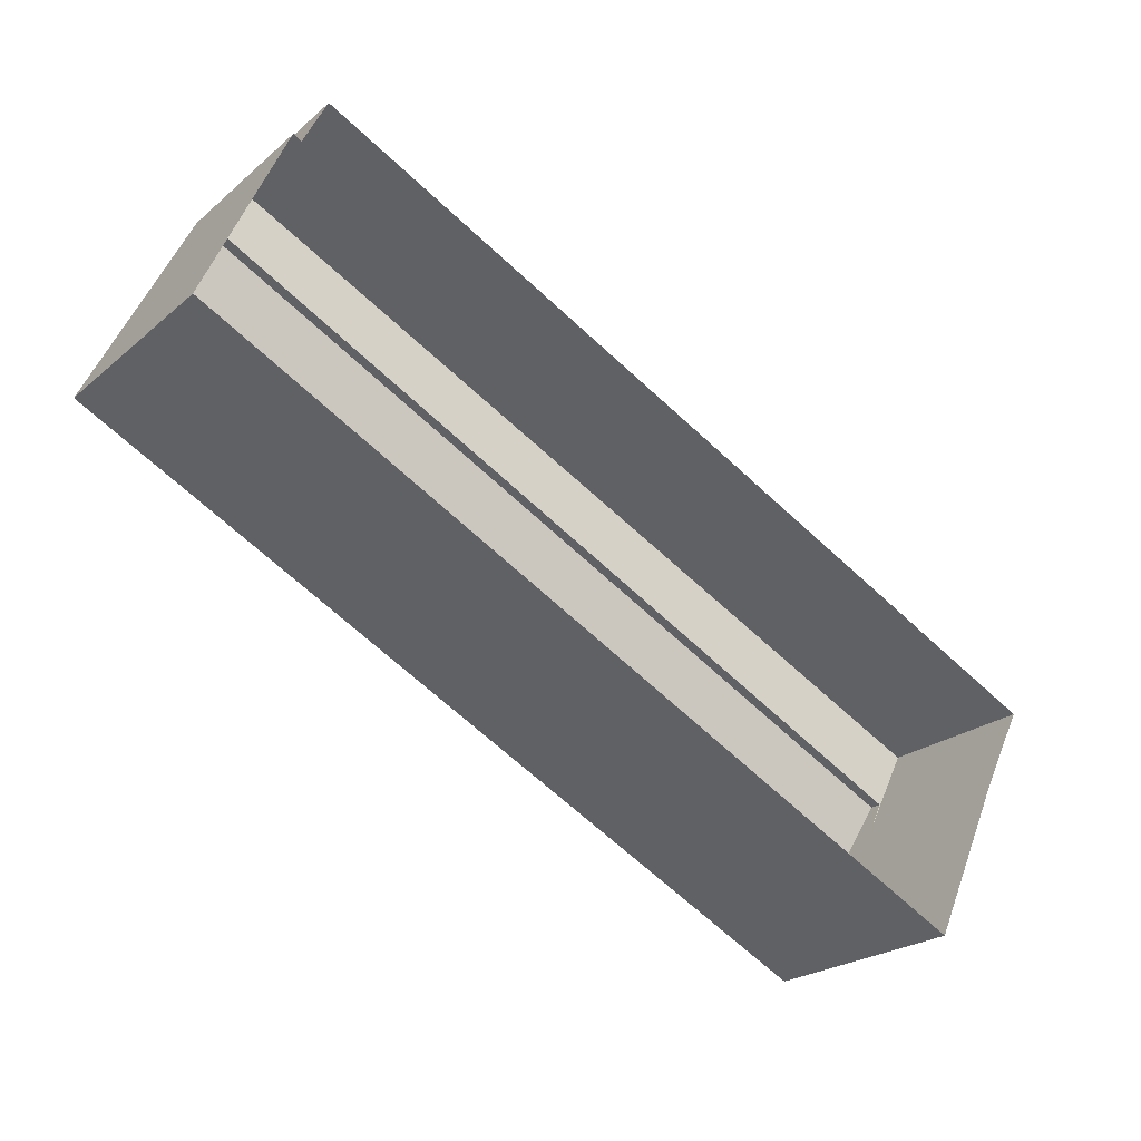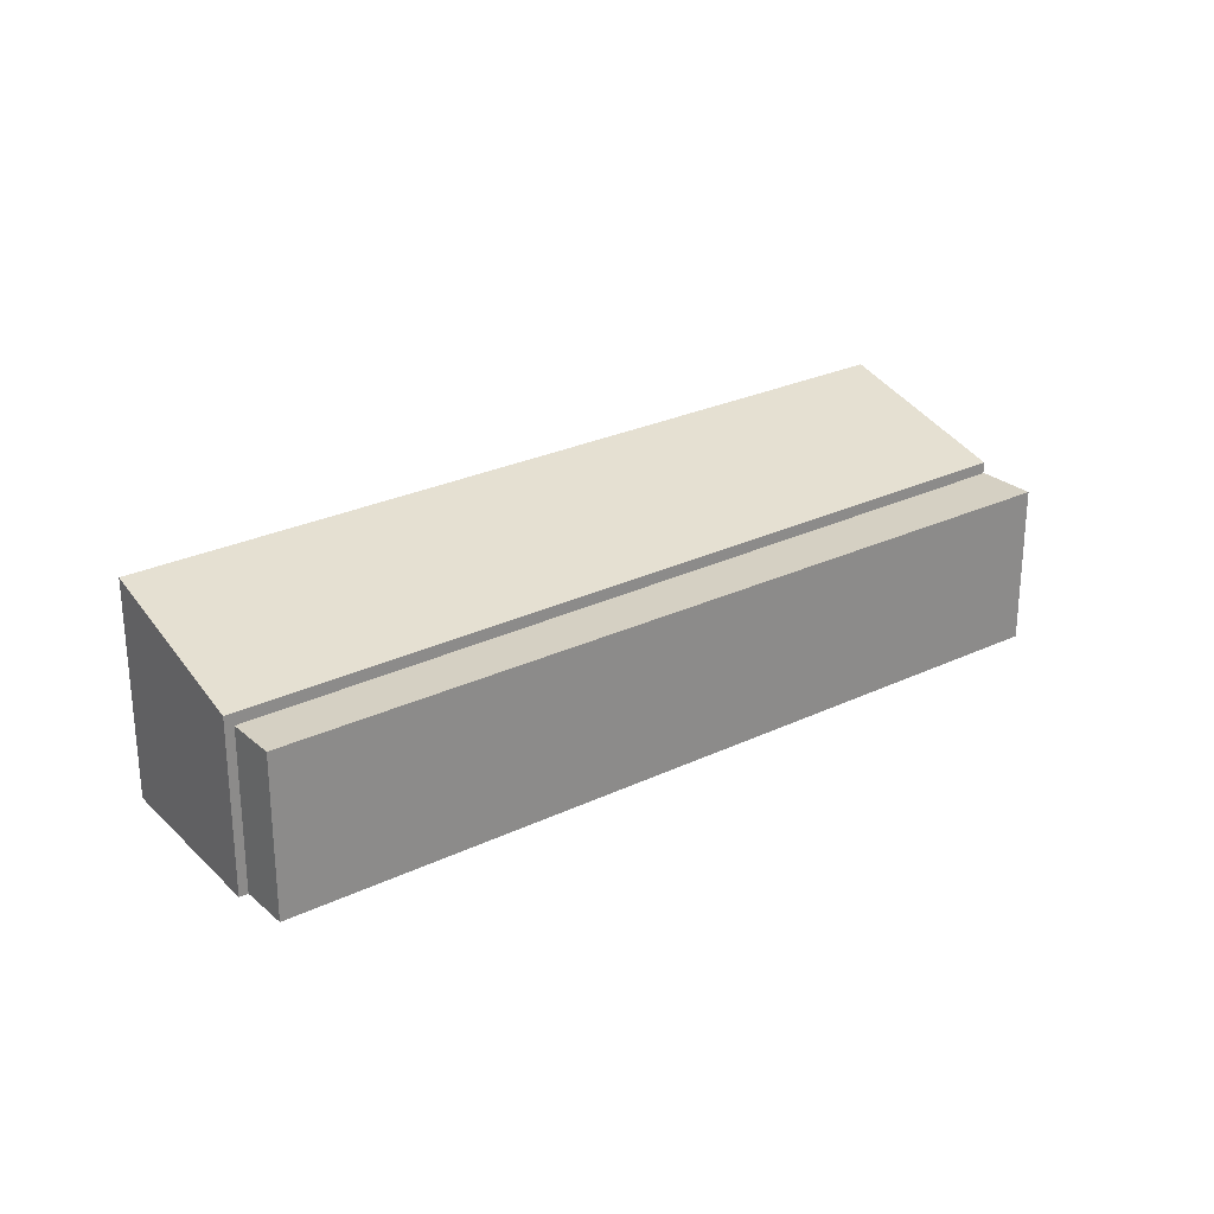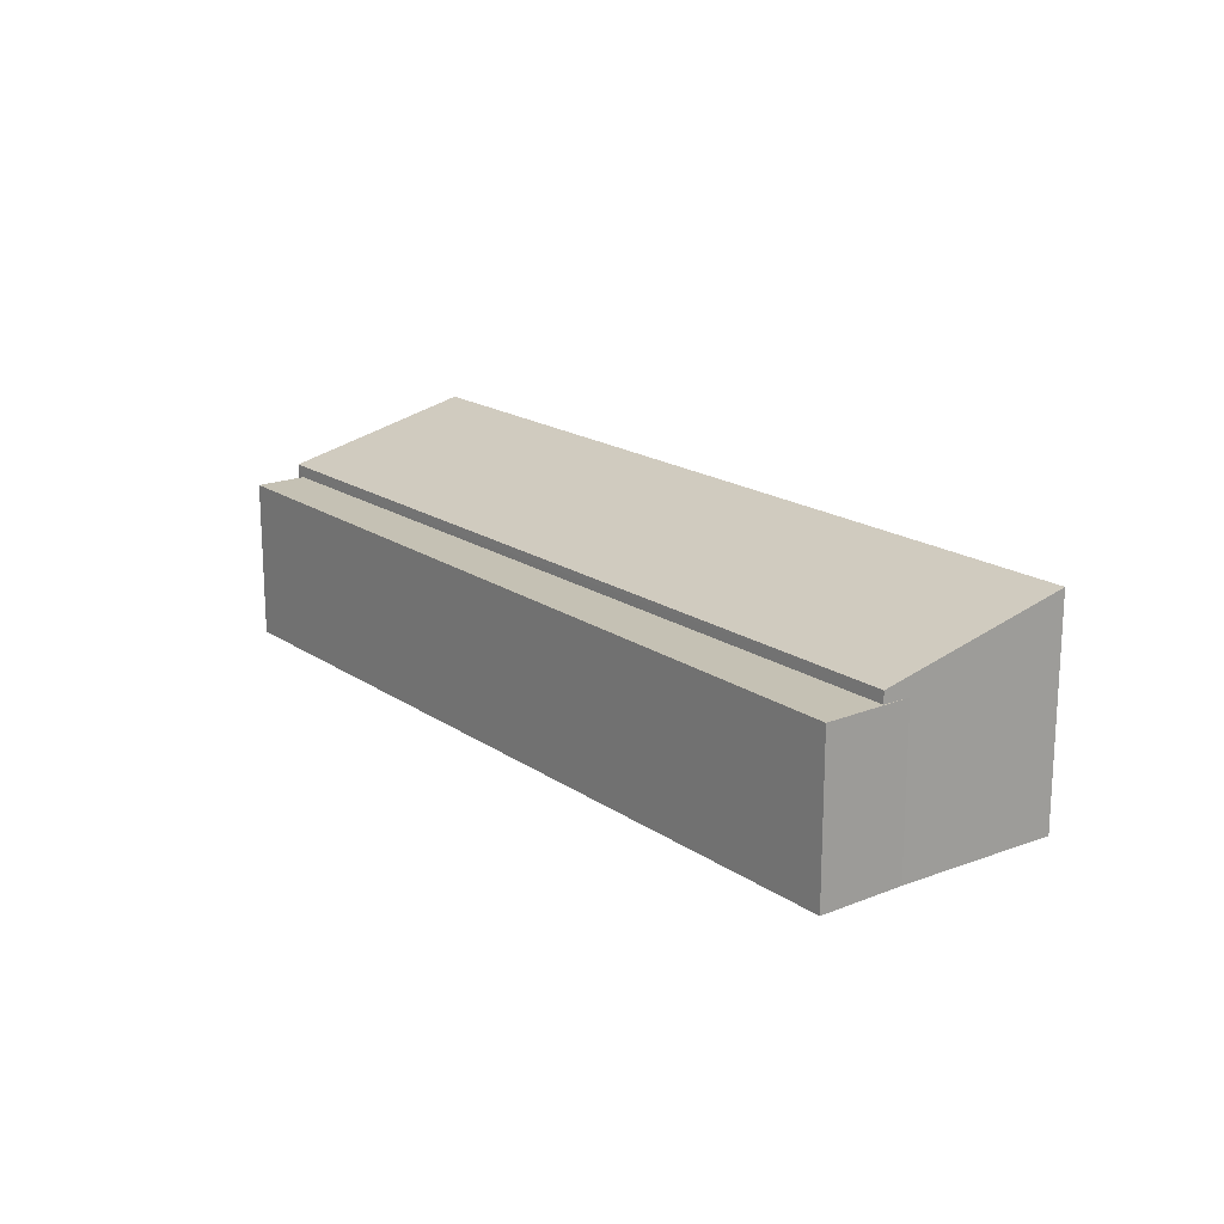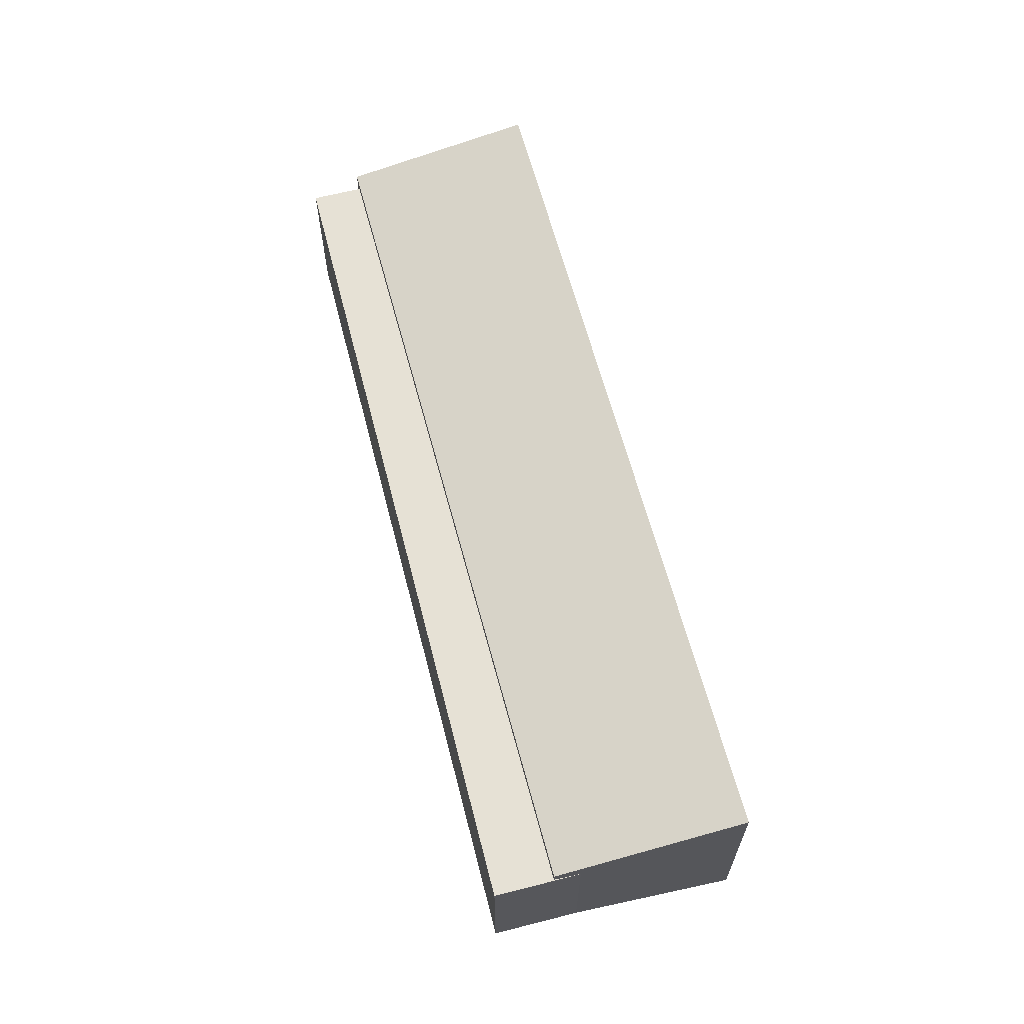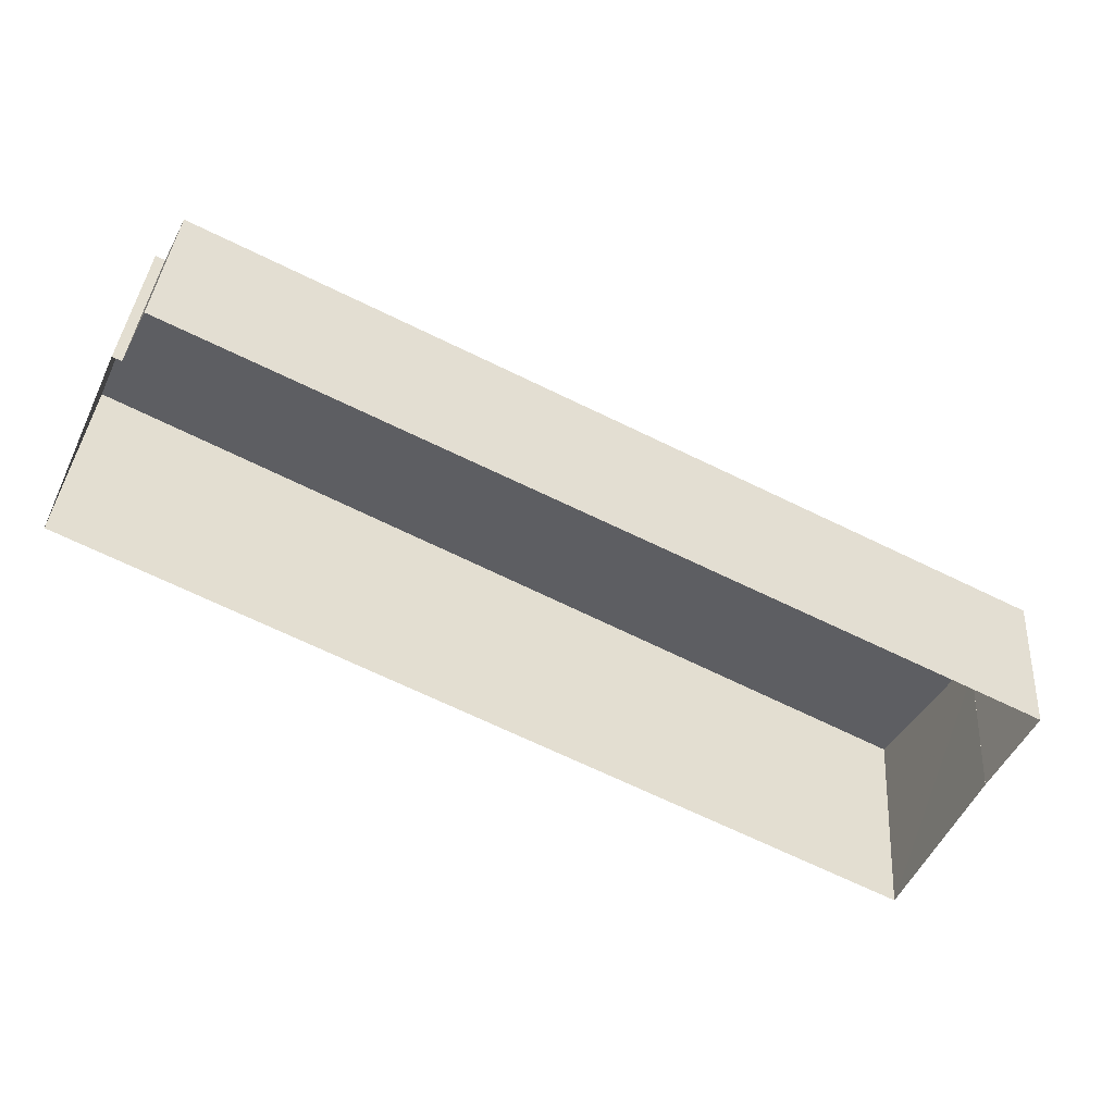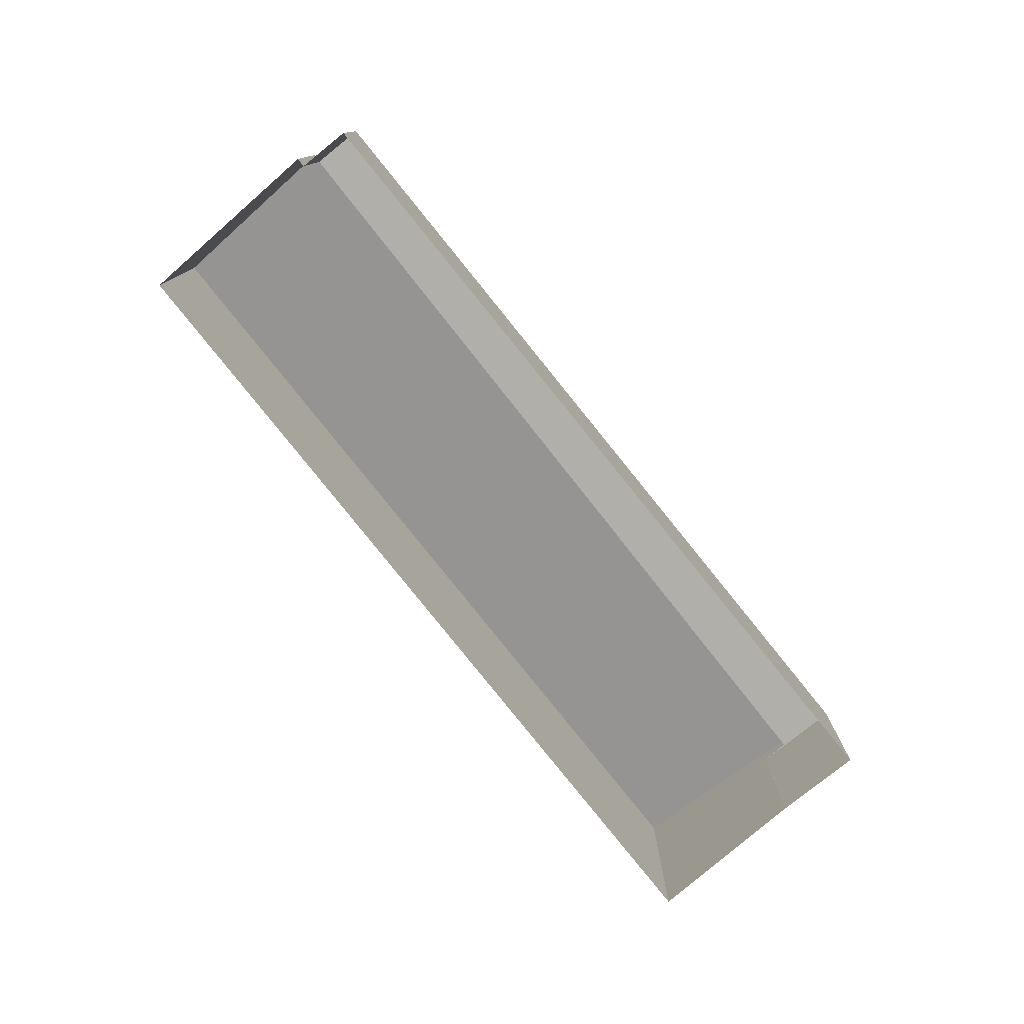
<metadata>
{"format":"obj","ext":"obj","renderer":"f3d","projection":"perspective","resolution":1024,"background":"white","views":[{"elev":-22.9,"azim":144.5,"up":"+Y"},{"elev":26.2,"azim":169.8,"up":"+Z"},{"elev":18.5,"azim":-101.1,"up":"+Z"},{"elev":64.5,"azim":-77.7,"up":"+Z"},{"elev":36.1,"azim":-176.0,"up":"+Y"},{"elev":-78.0,"azim":155.6,"up":"+Z"}]}
</metadata>
<code>
v -9064 -3.631e+04 23.74
v -9066 -3.63e+04 23.75
v -9034 -3.63e+04 23.73
v -9037 -3.629e+04 23.73
v -9037 -3.629e+04 23.73
v -9066 -3.63e+04 23.75
v -9068 -3.63e+04 23.75
v -9038 -3.629e+04 23.73
v -9066 -3.63e+04 29.89
v -9067 -3.63e+04 29.89
v -9068 -3.63e+04 29.9
v -9038 -3.629e+04 29.88
v -9066 -3.63e+04 29.89
v -9037 -3.629e+04 29.88
v -9067 -3.63e+04 30.35
v -9034 -3.63e+04 32.13
v -9037 -3.629e+04 30.33
v -9064 -3.631e+04 32.14
f 1 2 3
f 4 3 5
f 2 6 7
f 8 5 7
f 3 2 5
f 5 2 7
f 9 10 11
f 11 10 12
f 9 13 10
f 12 10 14
f 15 16 17
f 15 18 16
f 9 11 7
f 6 9 7
f 12 8 7
f 11 12 7
f 14 8 12
f 14 5 8
f 13 9 6
f 2 13 6
f 15 13 18
f 18 13 1
f 15 10 13
f 1 13 2
f 17 16 3
f 4 17 3
f 16 1 3
f 16 18 1
f 10 15 14
f 5 14 4
f 4 14 17
f 14 15 17

</code>
